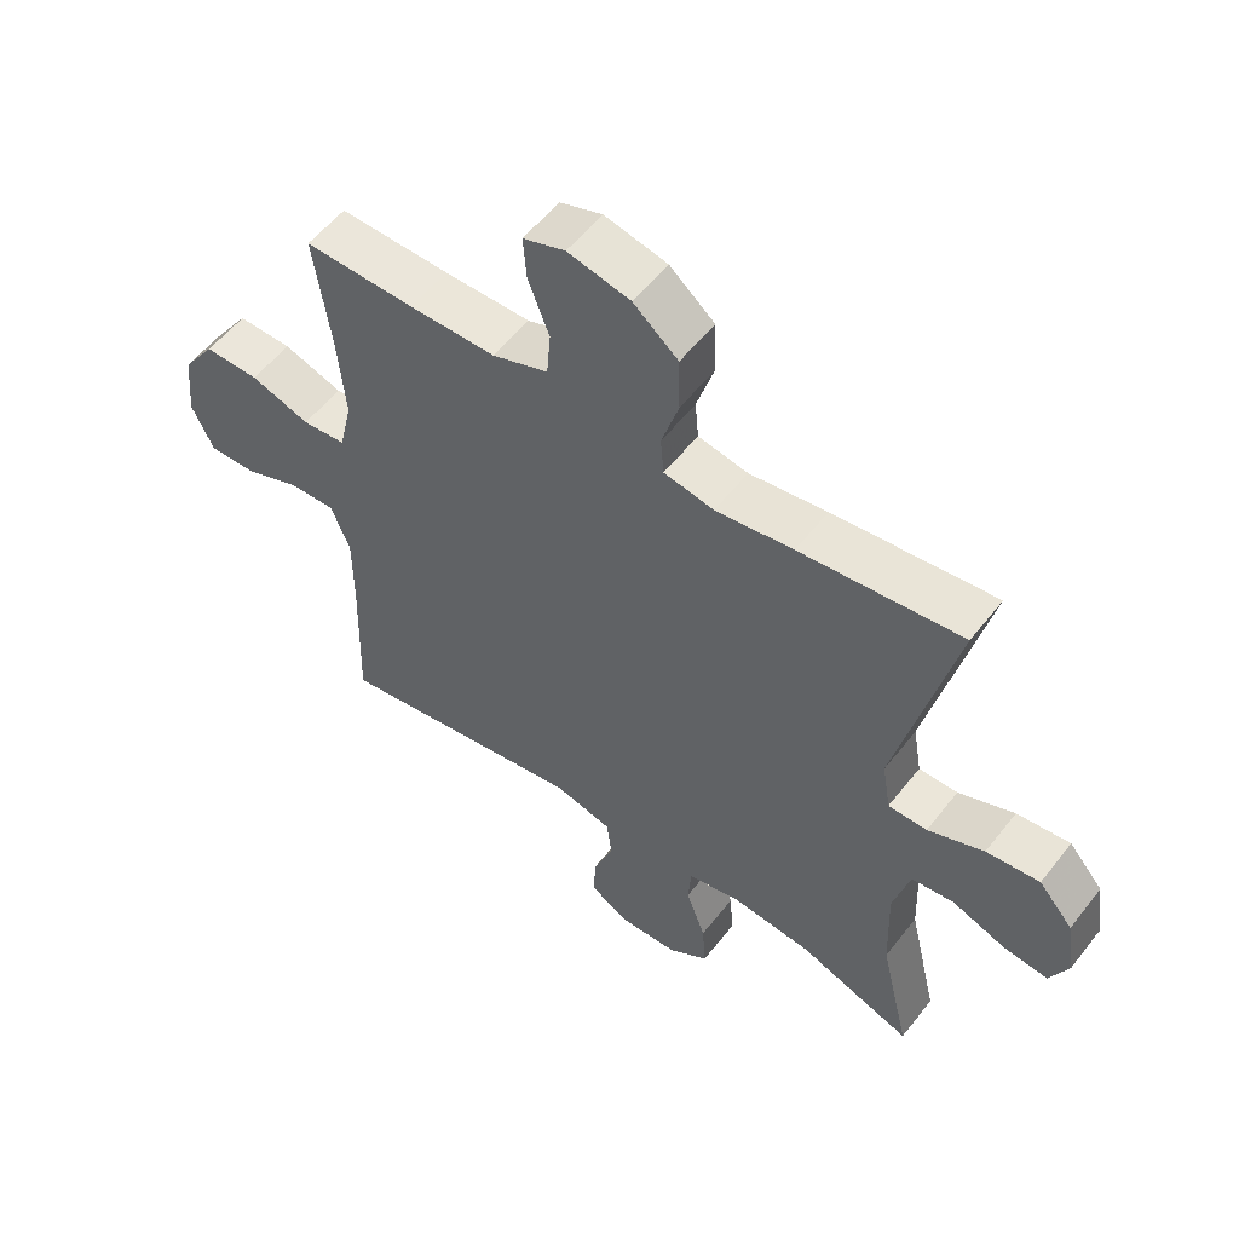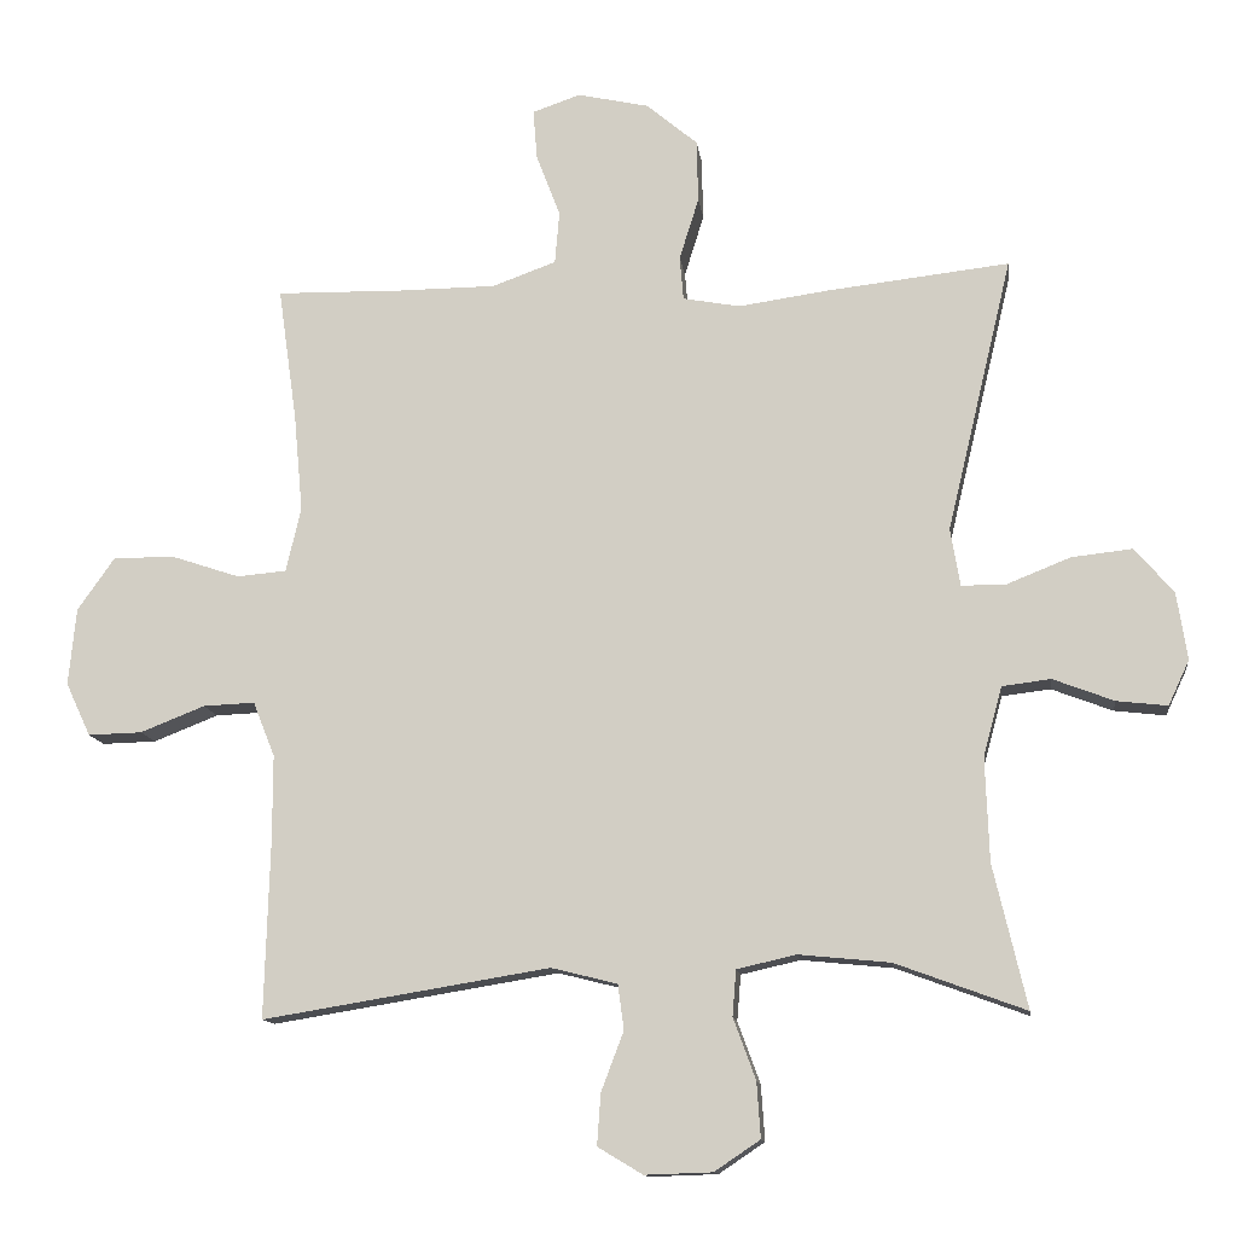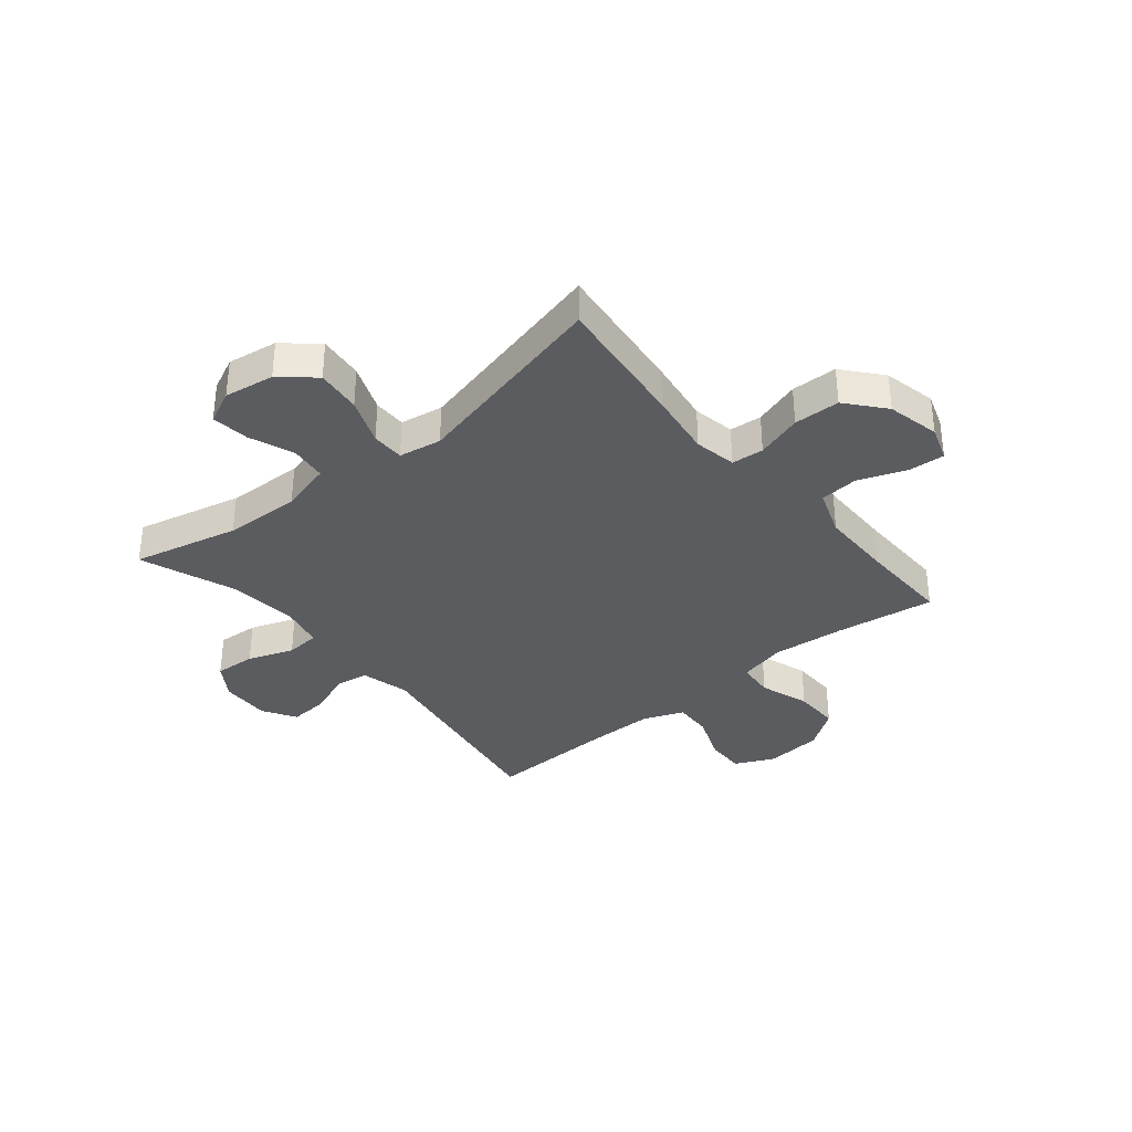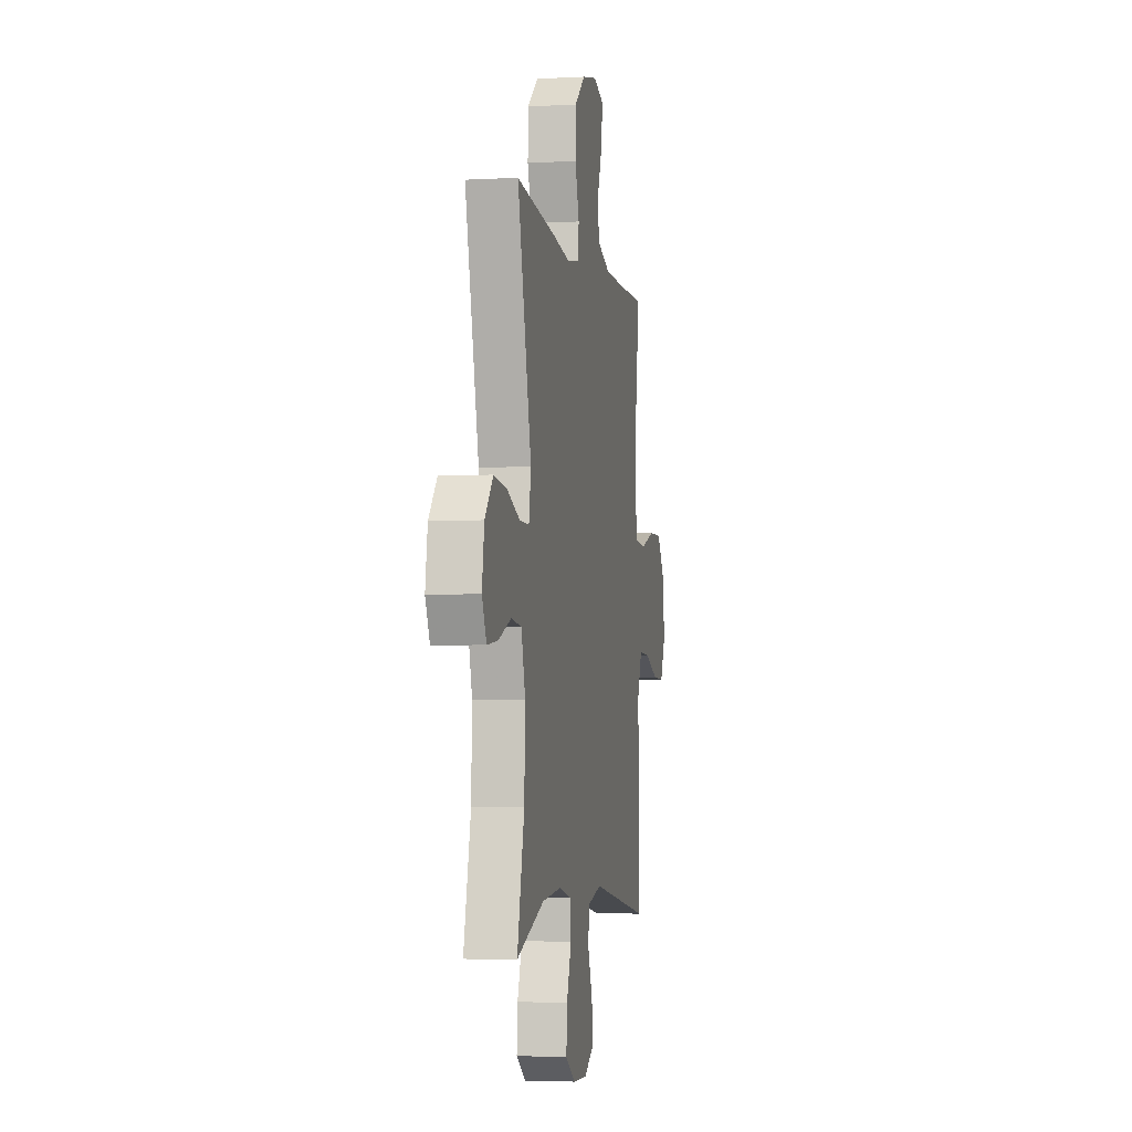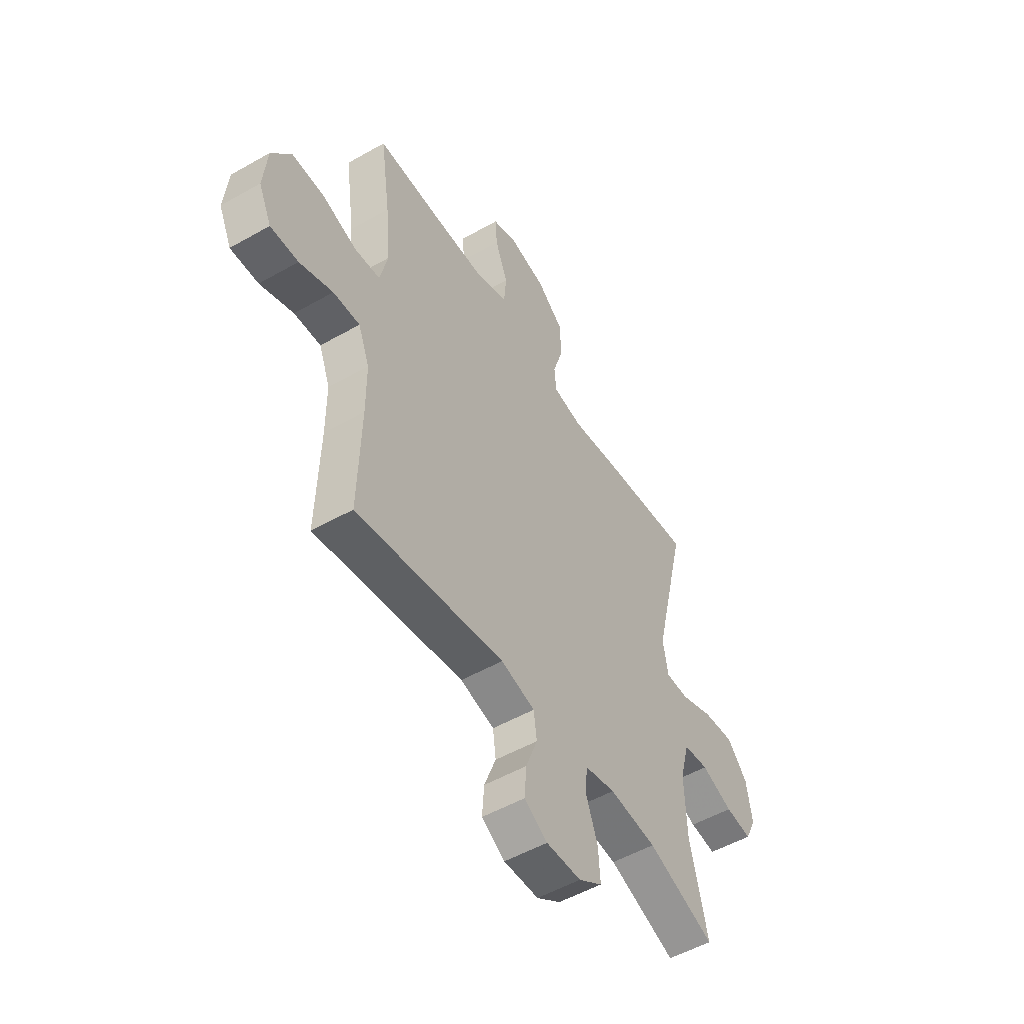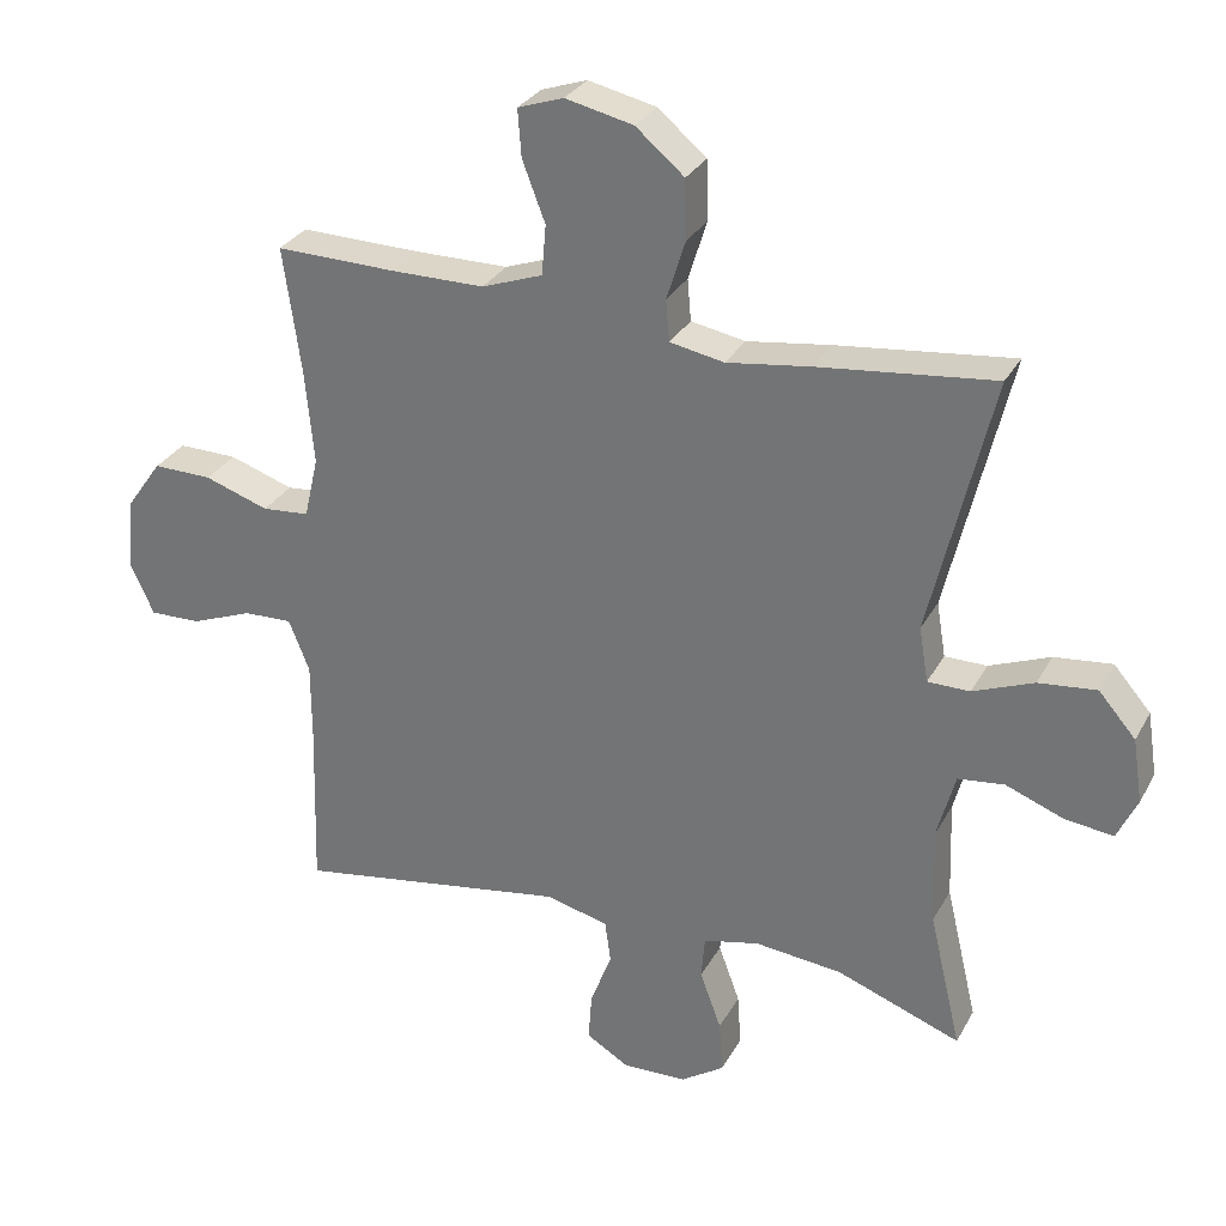
<metadata>
{"format":"obj","ext":"obj","renderer":"f3d","projection":"perspective","resolution":1024,"background":"white","views":[{"elev":55.4,"azim":-142.7,"up":"+Z"},{"elev":-12.4,"azim":-172.8,"up":"+Z"},{"elev":-34.9,"azim":-50.4,"up":"+Y"},{"elev":-3.8,"azim":-79.6,"up":"+Z"},{"elev":-52.3,"azim":121.5,"up":"+Z"},{"elev":29.9,"azim":-155.9,"up":"+Z"}]}
</metadata>
<code>
v 0.5 0.07 -0.5
v 0.117 0.07 -0.437
v 0.029 0.07 -0.459
v 0.021 0.07 -0.519
v 0.051 0.07 -0.598
v 0.056 0.07 -0.667
v -0.004 0.07 -0.703
v -0.094 0.07 -0.7
v -0.155 0.07 -0.659
v -0.15 0.07 -0.585
v -0.12 0.07 -0.503
v -0.125 0.07 -0.442
v -0.204 0.07 -0.424
v -0.326 0.07 -0.436
v -0.5 0.07 -0.5
v -0.455 0.07 -0.309
v -0.45 0.07 -0.171
v -0.475 0.07 -0.078
v -0.54 0.07 -0.07
v -0.621 0.07 -0.101
v -0.689 0.07 -0.109
v -0.717 0.07 -0.049
v -0.703 0.07 0.041
v -0.651 0.07 0.101
v -0.57 0.07 0.092
v -0.485 0.07 0.058
v -0.426 0.07 0.058
v -0.413 0.07 0.135
v -0.5 0.07 0.5
v -0.255 0.07 0.472
v -0.137 0.07 0.455
v -0.061 0.07 0.469
v -0.056 0.07 0.527
v -0.082 0.07 0.61
v -0.08 0.07 0.693
v -0.012 0.07 0.75
v 0.083 0.07 0.771
v 0.147 0.07 0.749
v 0.142 0.07 0.683
v 0.11 0.07 0.599
v 0.116 0.07 0.529
v 0.201 0.07 0.498
v 0.332 0.07 0.497
v 0.5 0.07 0.5
v 0.475 0.07 0.322
v 0.463 0.07 0.191
v 0.483 0.07 0.105
v 0.549 0.07 0.099
v 0.639 0.07 0.129
v 0.722 0.07 0.13
v 0.772 0.07 0.059
v 0.782 0.07 -0.044
v 0.749 0.07 -0.115
v 0.677 0.07 -0.113
v 0.591 0.07 -0.079
v 0.522 0.07 -0.076
v 0.493 0.07 -0.149
v 0.493 0.07 -0.264
v 0.5 0 -0.5
v 0.117 0 -0.437
v 0.029 0 -0.459
v 0.021 0 -0.519
v 0.051 0 -0.598
v 0.056 0 -0.667
v -0.004 0 -0.703
v -0.094 0 -0.7
v -0.155 0 -0.659
v -0.15 0 -0.585
v -0.12 0 -0.503
v -0.125 0 -0.442
v -0.204 0 -0.424
v -0.326 0 -0.436
v -0.5 0 -0.5
v -0.455 0 -0.309
v -0.45 0 -0.171
v -0.475 0 -0.078
v -0.54 0 -0.07
v -0.621 0 -0.101
v -0.689 0 -0.109
v -0.717 0 -0.049
v -0.703 0 0.041
v -0.651 0 0.101
v -0.57 0 0.092
v -0.485 0 0.058
v -0.426 0 0.058
v -0.413 0 0.135
v -0.5 0 0.5
v -0.255 0 0.472
v -0.137 0 0.455
v -0.061 0 0.469
v -0.056 0 0.527
v -0.082 0 0.61
v -0.08 0 0.693
v -0.012 0 0.75
v 0.083 0 0.771
v 0.147 0 0.749
v 0.142 0 0.683
v 0.11 0 0.599
v 0.116 0 0.529
v 0.201 0 0.498
v 0.332 0 0.497
v 0.5 0 0.5
v 0.475 0 0.322
v 0.463 0 0.191
v 0.483 0 0.105
v 0.549 0 0.099
v 0.639 0 0.129
v 0.722 0 0.13
v 0.772 0 0.059
v 0.782 0 -0.044
v 0.749 0 -0.115
v 0.677 0 -0.113
v 0.591 0 -0.079
v 0.522 0 -0.076
v 0.493 0 -0.149
v 0.493 0 -0.264
f 53 54 55
f 52 53 55
f 51 52 55
f 50 51 55
f 49 50 55
f 48 49 55
f 47 48 55 56
f 46 47 56 57
f 43 44 45
f 42 43 45 46
f 46 57 58
f 42 46 58
f 41 42 58
f 38 39 40
f 37 38 40
f 36 37 40
f 35 36 40
f 34 35 40
f 33 34 40
f 32 33 40 41
f 28 29 30 31
f 27 28 31 32
f 24 25 26
f 23 24 26
f 22 23 26
f 21 22 26
f 20 21 26
f 19 20 26
f 18 19 26 27
f 58 1 2
f 41 58 2
f 32 41 2
f 27 32 2
f 18 27 2
f 17 18 2
f 9 10 11
f 8 9 11
f 7 8 11
f 6 7 11
f 5 6 11
f 4 5 11
f 3 4 11 12
f 3 12 13
f 2 3 13
f 17 2 13
f 16 17 13
f 16 13 14
f 14 15 16
f 113 112 111
f 113 111 110
f 113 110 109
f 113 109 108
f 113 108 107
f 113 107 106
f 114 113 106 105
f 115 114 105 104
f 103 102 101
f 104 103 101 100
f 116 115 104
f 116 104 100
f 116 100 99
f 98 97 96
f 98 96 95
f 98 95 94
f 98 94 93
f 98 93 92
f 98 92 91
f 99 98 91 90
f 89 88 87 86
f 90 89 86 85
f 84 83 82
f 84 82 81
f 84 81 80
f 84 80 79
f 84 79 78
f 84 78 77
f 85 84 77 76
f 60 59 116
f 60 116 99
f 60 99 90
f 60 90 85
f 60 85 76
f 60 76 75
f 69 68 67
f 69 67 66
f 69 66 65
f 69 65 64
f 69 64 63
f 69 63 62
f 70 69 62 61
f 71 70 61
f 71 61 60
f 71 60 75
f 71 75 74
f 72 71 74
f 74 73 72
f 1 59 60 2
f 2 60 61 3
f 3 61 62 4
f 4 62 63 5
f 5 63 64 6
f 6 64 65 7
f 7 65 66 8
f 8 66 67 9
f 9 67 68 10
f 10 68 69 11
f 11 69 70 12
f 12 70 71 13
f 13 71 72 14
f 14 72 73 15
f 15 73 74 16
f 16 74 75 17
f 17 75 76 18
f 18 76 77 19
f 19 77 78 20
f 20 78 79 21
f 21 79 80 22
f 22 80 81 23
f 23 81 82 24
f 24 82 83 25
f 25 83 84 26
f 26 84 85 27
f 27 85 86 28
f 28 86 87 29
f 29 87 88 30
f 30 88 89 31
f 31 89 90 32
f 32 90 91 33
f 33 91 92 34
f 34 92 93 35
f 35 93 94 36
f 36 94 95 37
f 37 95 96 38
f 38 96 97 39
f 39 97 98 40
f 40 98 99 41
f 41 99 100 42
f 42 100 101 43
f 43 101 102 44
f 44 102 103 45
f 45 103 104 46
f 46 104 105 47
f 47 105 106 48
f 48 106 107 49
f 49 107 108 50
f 50 108 109 51
f 51 109 110 52
f 52 110 111 53
f 53 111 112 54
f 54 112 113 55
f 55 113 114 56
f 56 114 115 57
f 57 115 116 58
f 58 116 59 1

</code>
